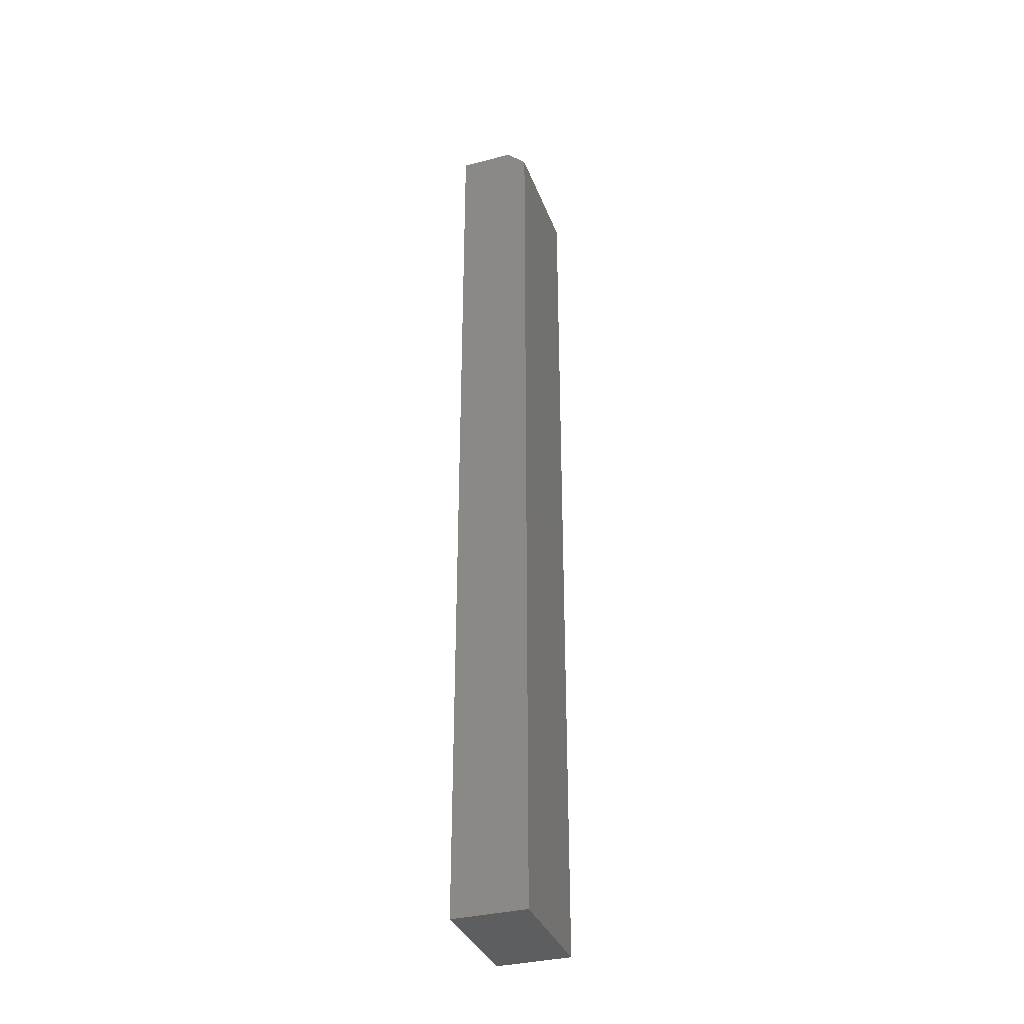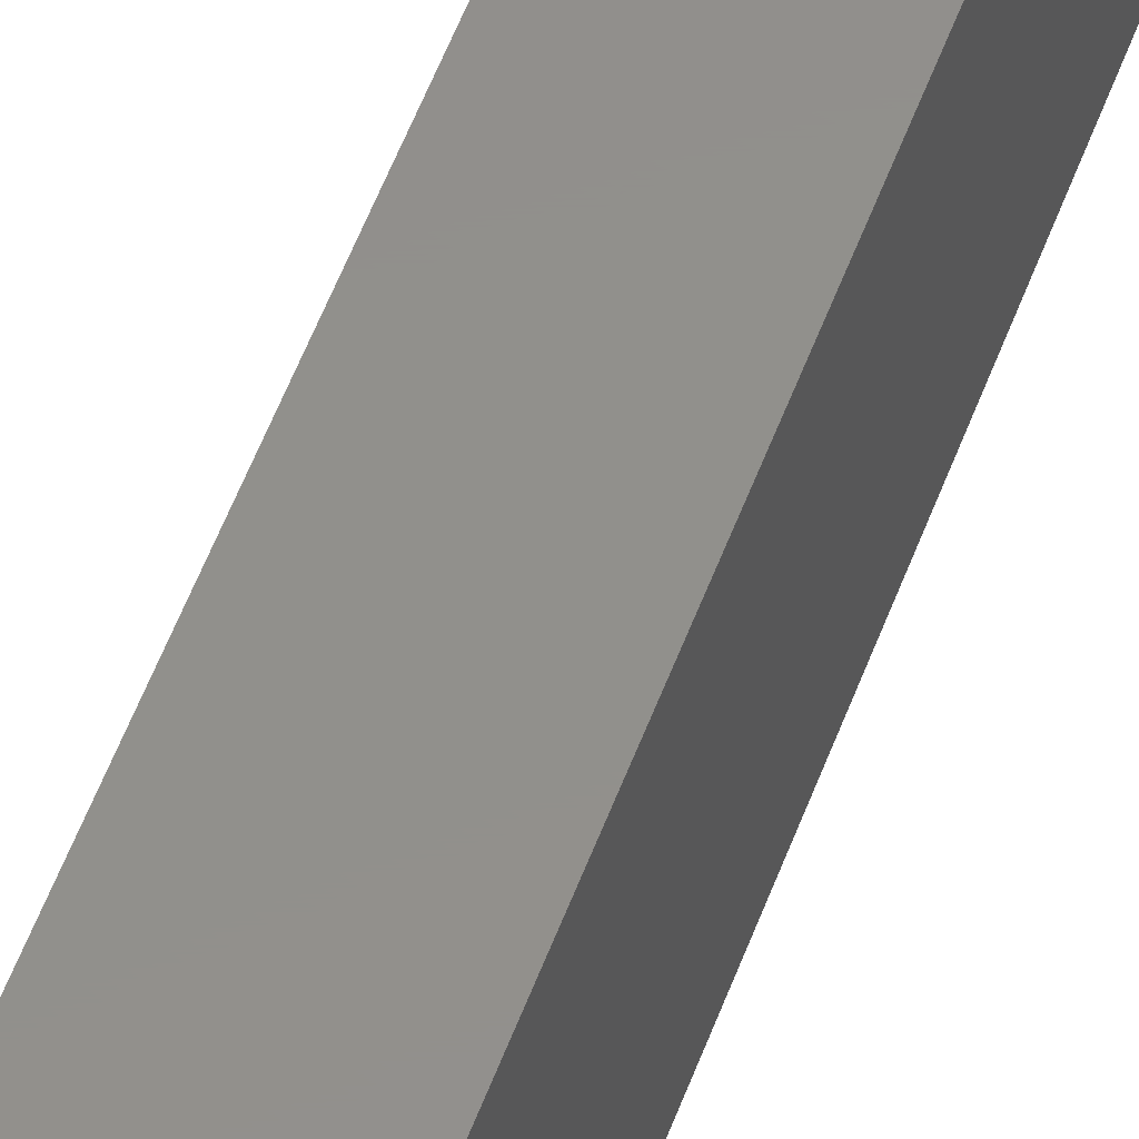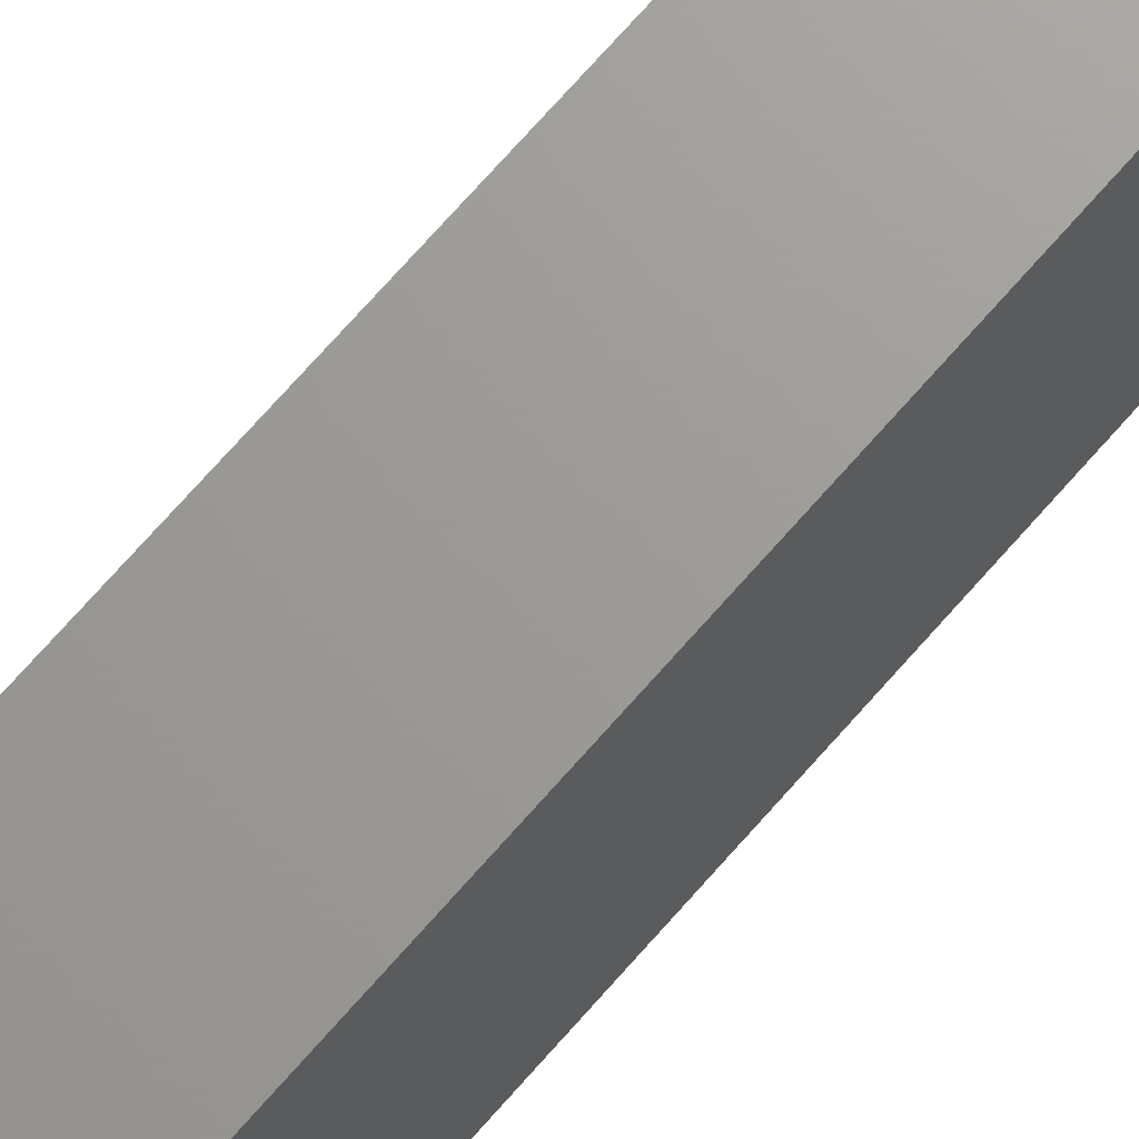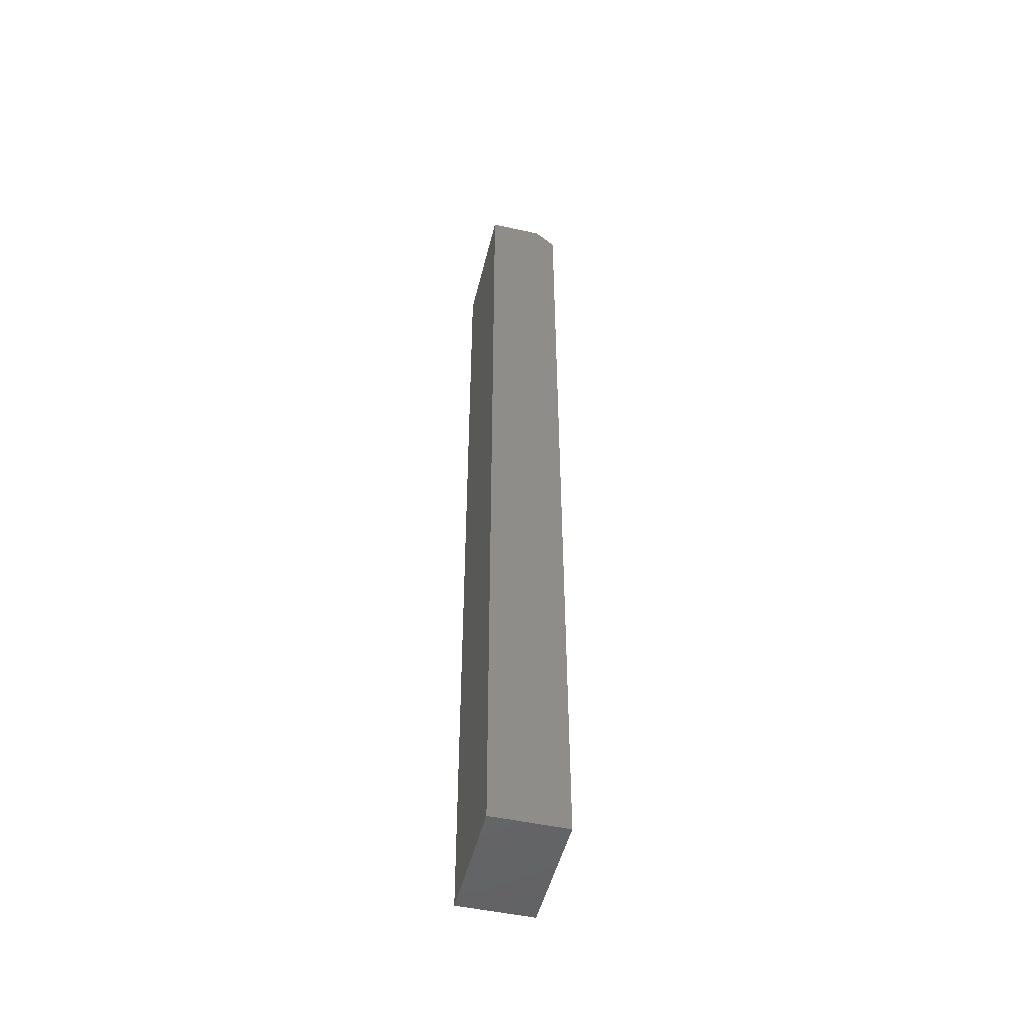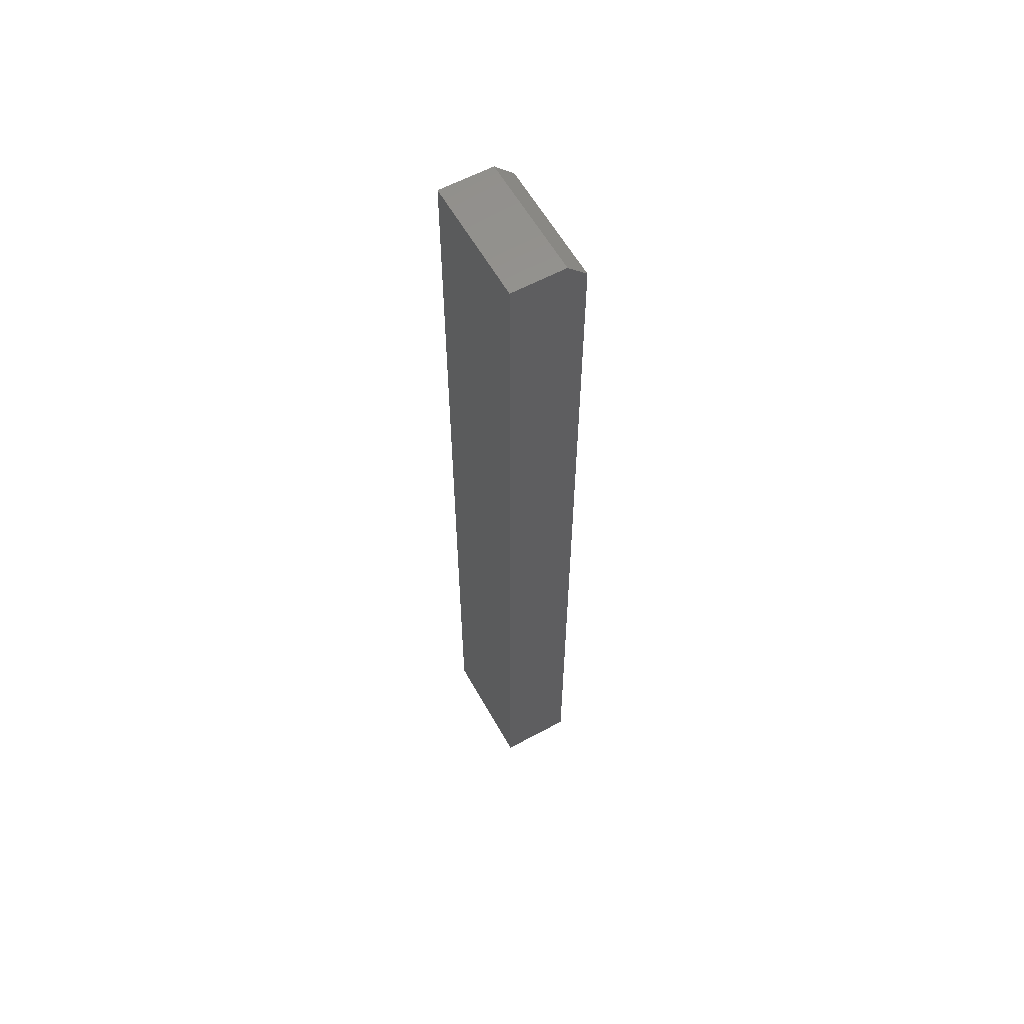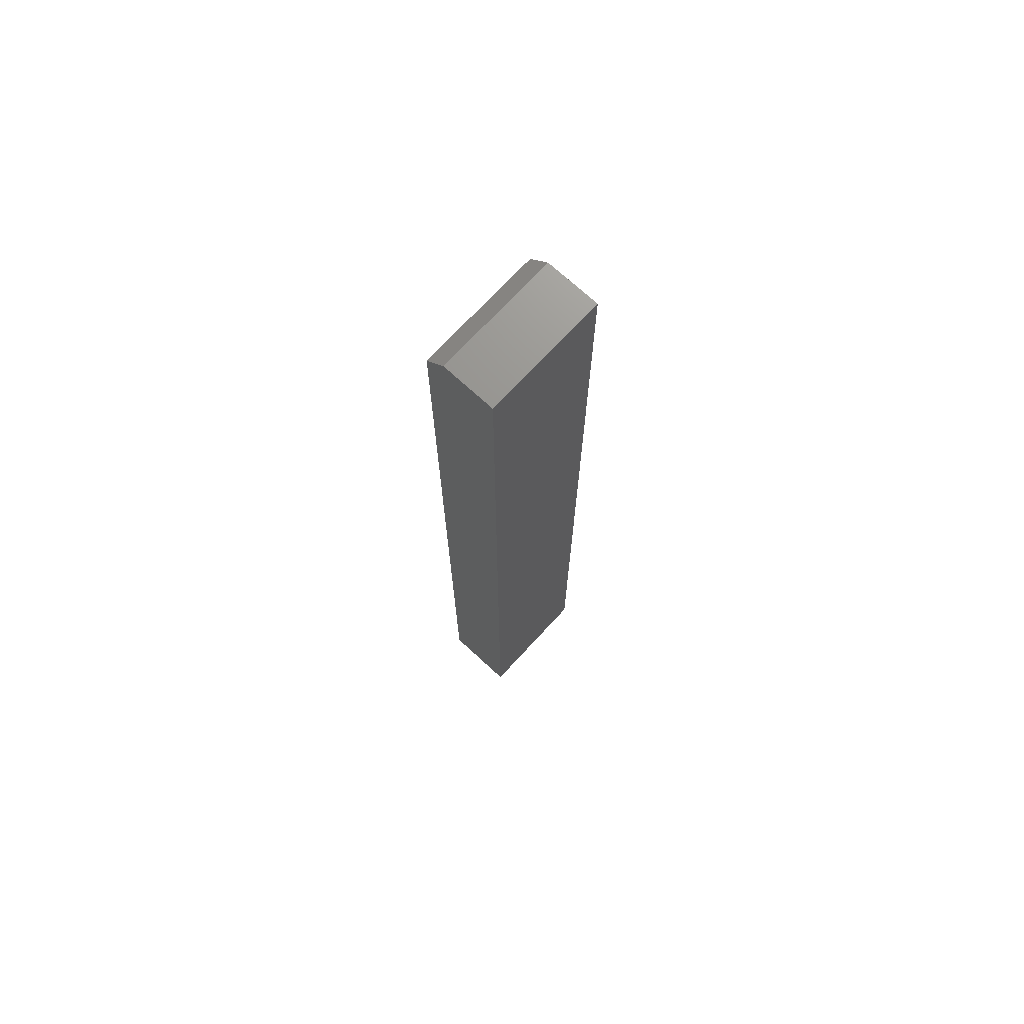
<metadata>
{"format":"stl","ext":"stl","renderer":"f3d","projection":"perspective","resolution":1024,"background":"white","views":[{"elev":-34.7,"azim":-161.0,"up":"+Y"},{"elev":52.5,"azim":-160.5,"up":"+Z"},{"elev":69.1,"azim":40.8,"up":"+Z"},{"elev":-49.7,"azim":166.4,"up":"+Y"},{"elev":59.6,"azim":150.9,"up":"+Y"},{"elev":71.6,"azim":42.7,"up":"+Y"}]}
</metadata>
<code>
# stl→obj: 10 verts, 16 faces
v -0.01308 1.623e-18 -0.04688
v -0.01308 7.806e-18 0.05214
v 0.03002 4.314e-18 -0.04688
v 0.03002 1.05e-17 0.05214
v -0.0287 -0.01562 0.05214
v -0.0287 -0.01562 -0.04688
v -0.0287 -0.75 0.05214
v -0.0287 -0.75 -0.04688
v 0.03002 -0.75 0.05214
v 0.03002 -0.75 -0.04688
f 1 2 3
f 3 2 4
f 5 6 7
f 7 6 8
f 7 9 5
f 5 9 4
f 5 4 2
f 10 8 3
f 3 8 6
f 3 6 1
f 5 2 6
f 6 2 1
f 8 10 7
f 7 10 9
f 3 4 10
f 10 4 9

</code>
